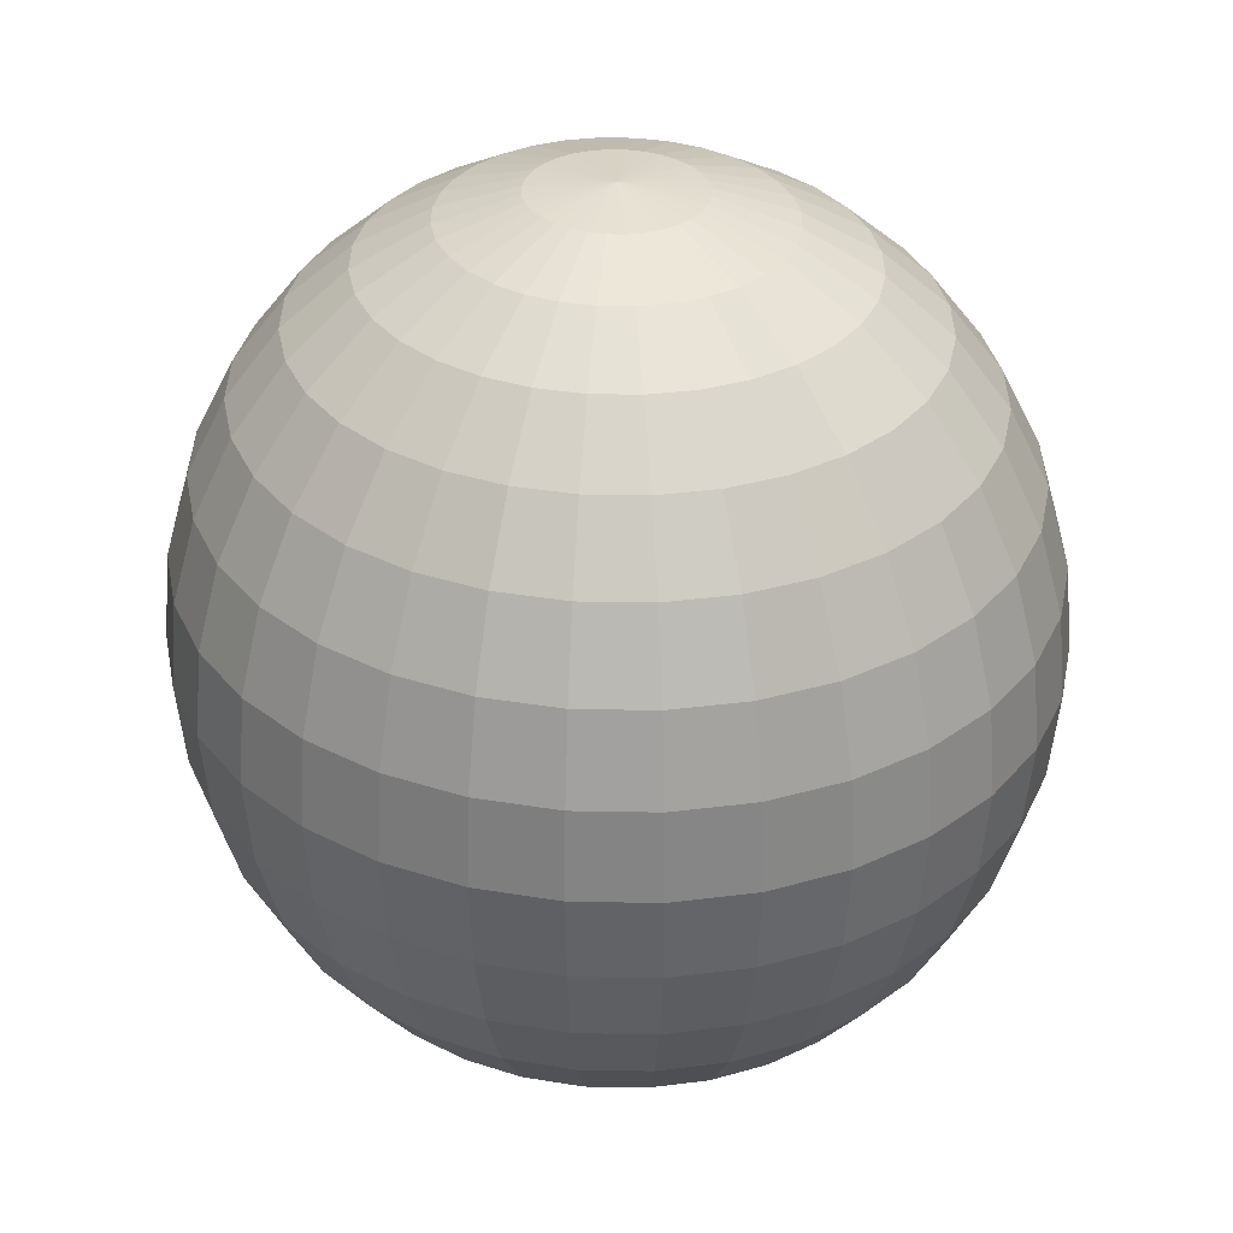
<metadata>
{"format":"obj","ext":"obj","renderer":"f3d","projection":"perspective","resolution":1024,"background":"white","views":[{"elev":33.6,"azim":-27.3,"up":"+Y"}]}
</metadata>
<code>
o Sphere_Sphere.000_Sphere_Sphere.004
v 0.3247 0.202 2.031
v 0.3203 0.25 2.031
v 0.3247 0.25 1.985
v 0.329 0.202 1.985
v 0.4621 0.4774 2.031
v 0.5052 0.4914 2.031
v 0.506 0.4914 2.022
v 0.4638 0.4774 2.013
v 0.3378 0.1558 2.031
v 0.3418 0.1558 1.988
v 0.4224 0.4546 2.031
v 0.4248 0.4546 2.005
v 0.359 0.1133 2.031
v 0.3627 0.1133 1.992
v 0.3876 0.424 2.031
v 0.3907 0.424 1.998
v 0.3876 0.07597 2.031
v 0.3907 0.07597 1.998
v 0.359 0.3867 2.031
v 0.3627 0.3867 1.992
v 0.4224 0.04536 2.031
v 0.4248 0.04536 2.005
v 0.3378 0.3442 2.031
v 0.3418 0.3442 1.988
v 0.4621 0.02261 2.031
v 0.4638 0.02261 2.013
v 0.3247 0.298 2.031
v 0.329 0.298 1.985
v 0.5052 0.008606 2.031
v 0.506 0.008606 2.022
v 0.4688 0.02261 1.996
v 0.5086 0.008606 2.013
v 0.3418 0.298 1.942
v 0.3378 0.25 1.94
v 0.3418 0.202 1.942
v 0.5086 0.4914 2.013
v 0.4688 0.4774 1.996
v 0.3539 0.1558 1.947
v 0.4321 0.4546 1.98
v 0.3735 0.1133 1.956
v 0.3999 0.424 1.967
v 0.3999 0.07597 1.967
v 0.3735 0.3867 1.956
v 0.4321 0.04536 1.98
v 0.3539 0.3442 1.947
v 0.4439 0.4546 1.958
v 0.4149 0.424 1.938
v 0.3912 0.1133 1.922
v 0.4149 0.07597 1.938
v 0.3912 0.3867 1.922
v 0.4439 0.04536 1.958
v 0.3735 0.3442 1.909
v 0.4769 0.02261 1.98
v 0.3627 0.298 1.902
v 0.5127 0.008606 2.005
v 0.359 0.25 1.899
v 0.3627 0.202 1.902
v 0.5127 0.4914 2.005
v 0.4769 0.4774 1.98
v 0.3735 0.1558 1.909
v 0.3907 0.298 1.867
v 0.3876 0.25 1.864
v 0.3907 0.202 1.867
v 0.5183 0.4914 1.998
v 0.4878 0.4774 1.967
v 0.3999 0.1558 1.876
v 0.4598 0.4546 1.938
v 0.4149 0.1133 1.892
v 0.4351 0.424 1.913
v 0.4351 0.07597 1.913
v 0.4149 0.3867 1.892
v 0.4598 0.04536 1.938
v 0.3999 0.3442 1.876
v 0.4878 0.02261 1.967
v 0.5183 0.008606 1.998
v 0.4439 0.1133 1.867
v 0.4598 0.07597 1.892
v 0.4598 0.424 1.892
v 0.4439 0.3867 1.867
v 0.4791 0.04536 1.922
v 0.4321 0.3442 1.849
v 0.5012 0.02261 1.956
v 0.4248 0.298 1.838
v 0.5251 0.008606 1.992
v 0.4224 0.25 1.834
v 0.4248 0.202 1.838
v 0.5251 0.4914 1.992
v 0.5012 0.4774 1.956
v 0.4321 0.1558 1.849
v 0.4791 0.4546 1.922
v 0.4621 0.25 1.812
v 0.4638 0.202 1.817
v 0.5329 0.4914 1.988
v 0.5164 0.4774 1.947
v 0.4688 0.1558 1.829
v 0.5012 0.4546 1.909
v 0.4769 0.1133 1.849
v 0.4878 0.424 1.876
v 0.4878 0.07597 1.876
v 0.4769 0.3867 1.849
v 0.5012 0.04536 1.909
v 0.4688 0.3442 1.829
v 0.5164 0.02261 1.947
v 0.4638 0.298 1.817
v 0.5329 0.008606 1.988
v 0.5183 0.424 1.867
v 0.5127 0.3867 1.838
v 0.5183 0.07597 1.867
v 0.5251 0.04536 1.902
v 0.5086 0.3442 1.817
v 0.5329 0.02261 1.942
v 0.506 0.298 1.803
v 0.5413 0.008606 1.985
v 0.5052 0.25 1.799
v 0.506 0.202 1.803
v 0.5413 0.4914 1.985
v 0.5329 0.4774 1.942
v 0.5086 0.1558 1.817
v 0.5251 0.4546 1.902
v 0.5127 0.1133 1.838
v 0.55 0.25 1.794
v 0.55 0.202 1.799
v 0.55 0.4914 1.985
v 0.55 0.4774 1.94
v 0.55 0.1558 1.812
v 0.55 0.4546 1.899
v 0.55 0.1133 1.834
v 0.55 0.424 1.864
v 0.55 0.07597 1.864
v 0.55 0.3867 1.834
v 0.55 0.04536 1.899
v 0.55 0.3442 1.812
v 0.55 0.02261 1.94
v 0.55 0.298 1.799
v 0.55 0.008606 1.985
v 0.5817 0.07597 1.867
v 0.5749 0.04536 1.902
v 0.5873 0.3867 1.838
v 0.5914 0.3442 1.817
v 0.5672 0.02261 1.942
v 0.594 0.298 1.803
v 0.5587 0.008606 1.985
v 0.5948 0.25 1.799
v 0.594 0.202 1.803
v 0.5587 0.4914 1.985
v 0.5672 0.4774 1.942
v 0.5914 0.1558 1.817
v 0.5749 0.4546 1.902
v 0.5873 0.1133 1.838
v 0.5817 0.424 1.867
v 0.6362 0.202 1.817
v 0.6312 0.1558 1.829
v 0.5836 0.4774 1.947
v 0.5988 0.4546 1.909
v 0.6231 0.1133 1.849
v 0.6122 0.424 1.876
v 0.6122 0.07597 1.876
v 0.6231 0.3867 1.849
v 0.5988 0.04536 1.909
v 0.6312 0.3442 1.829
v 0.5836 0.02261 1.947
v 0.6362 0.298 1.817
v 0.5672 0.008606 1.988
v 0.6379 0.25 1.812
v 0.5672 0.4914 1.988
v 0.6209 0.04536 1.922
v 0.5988 0.02261 1.956
v 0.6679 0.3442 1.849
v 0.6752 0.298 1.838
v 0.5749 0.008606 1.992
v 0.6776 0.25 1.834
v 0.6752 0.202 1.838
v 0.5749 0.4914 1.992
v 0.5988 0.4774 1.956
v 0.6679 0.1558 1.849
v 0.6209 0.4546 1.922
v 0.6561 0.1133 1.867
v 0.6402 0.424 1.892
v 0.6402 0.07597 1.892
v 0.6561 0.3867 1.867
v 0.6122 0.4774 1.967
v 0.6402 0.4546 1.938
v 0.7001 0.1558 1.876
v 0.6851 0.1133 1.892
v 0.6649 0.424 1.913
v 0.6649 0.07597 1.913
v 0.6851 0.3867 1.892
v 0.6402 0.04536 1.938
v 0.7001 0.3442 1.876
v 0.6122 0.02261 1.967
v 0.7093 0.298 1.867
v 0.5817 0.008606 1.998
v 0.7124 0.25 1.864
v 0.7093 0.202 1.867
v 0.5817 0.4914 1.998
v 0.7265 0.3442 1.909
v 0.7373 0.298 1.902
v 0.6231 0.02261 1.98
v 0.5873 0.008606 2.005
v 0.741 0.25 1.899
v 0.7373 0.202 1.902
v 0.5873 0.4914 2.005
v 0.6231 0.4774 1.98
v 0.7265 0.1558 1.909
v 0.6561 0.4546 1.958
v 0.7088 0.1133 1.922
v 0.6851 0.424 1.938
v 0.6851 0.07597 1.938
v 0.7088 0.3867 1.922
v 0.6561 0.04536 1.958
v 0.7461 0.1558 1.947
v 0.7265 0.1133 1.956
v 0.6679 0.4546 1.98
v 0.7001 0.424 1.967
v 0.7001 0.07597 1.967
v 0.7265 0.3867 1.956
v 0.6679 0.04536 1.98
v 0.7461 0.3442 1.947
v 0.6312 0.02261 1.996
v 0.7582 0.298 1.942
v 0.5914 0.008606 2.013
v 0.7622 0.25 1.94
v 0.7582 0.202 1.942
v 0.5914 0.4914 2.013
v 0.6312 0.4774 1.996
v 0.6362 0.02261 2.013
v 0.594 0.008606 2.022
v 0.771 0.298 1.985
v 0.7753 0.25 1.985
v 0.771 0.202 1.985
v 0.594 0.4914 2.022
v 0.6362 0.4774 2.013
v 0.7582 0.1558 1.988
v 0.6752 0.4546 2.005
v 0.7373 0.1133 1.992
v 0.7093 0.424 1.998
v 0.7093 0.07597 1.998
v 0.7373 0.3867 1.992
v 0.6752 0.04536 2.005
v 0.7582 0.3442 1.988
v 0.6776 0.4546 2.031
v 0.7124 0.424 2.031
v 0.741 0.1133 2.031
v 0.7124 0.07597 2.031
v 0.741 0.3867 2.031
v 0.6776 0.04536 2.031
v 0.7622 0.3442 2.031
v 0.6379 0.02261 2.031
v 0.7753 0.298 2.031
v 0.5948 0.008606 2.031
v 0.7797 0.25 2.031
v 0.7753 0.202 2.031
v 0.5948 0.4914 2.031
v 0.6379 0.4774 2.031
v 0.7622 0.1558 2.031
v 0.771 0.298 2.076
v 0.7753 0.25 2.077
v 0.771 0.202 2.076
v 0.594 0.4914 2.04
v 0.6362 0.4774 2.048
v 0.7582 0.1558 2.073
v 0.6752 0.4546 2.056
v 0.7373 0.1133 2.069
v 0.7093 0.424 2.063
v 0.7093 0.07597 2.063
v 0.7373 0.3867 2.069
v 0.6752 0.04536 2.056
v 0.7582 0.3442 2.073
v 0.6362 0.02261 2.048
v 0.594 0.008606 2.04
v 0.7265 0.1133 2.106
v 0.7001 0.07597 2.095
v 0.7001 0.424 2.095
v 0.7265 0.3867 2.106
v 0.6679 0.04536 2.081
v 0.7461 0.3442 2.114
v 0.6312 0.02261 2.065
v 0.7582 0.298 2.119
v 0.5914 0.008606 2.048
v 0.7622 0.25 2.121
v 0.7582 0.202 2.119
v 0.5914 0.4914 2.048
v 0.6312 0.4774 2.065
v 0.7461 0.1558 2.114
v 0.6679 0.4546 2.081
v 0.741 0.25 2.162
v 0.7373 0.202 2.159
v 0.5873 0.4914 2.056
v 0.6231 0.4774 2.081
v 0.7265 0.1558 2.152
v 0.6561 0.4546 2.104
v 0.7088 0.1133 2.14
v 0.6851 0.424 2.124
v 0.6851 0.07597 2.124
v 0.7088 0.3867 2.14
v 0.6561 0.04536 2.104
v 0.7265 0.3442 2.152
v 0.6231 0.02261 2.081
v 0.7373 0.298 2.159
v 0.5873 0.008606 2.056
v 0.6649 0.07597 2.149
v 0.6402 0.04536 2.124
v 0.6851 0.3867 2.17
v 0.7001 0.3442 2.185
v 0.6122 0.02261 2.095
v 0.7093 0.298 2.195
v 0.5817 0.008606 2.063
v 0.7124 0.25 2.198
v 0.7093 0.202 2.195
v 0.5817 0.4914 2.063
v 0.6122 0.4774 2.095
v 0.7001 0.1558 2.185
v 0.6402 0.4546 2.124
v 0.6851 0.1133 2.17
v 0.6649 0.424 2.149
v 0.5749 0.4914 2.069
v 0.5988 0.4774 2.106
v 0.6752 0.202 2.223
v 0.6679 0.1558 2.212
v 0.6209 0.4546 2.14
v 0.6561 0.1133 2.194
v 0.6402 0.424 2.17
v 0.6402 0.07597 2.17
v 0.6561 0.3867 2.194
v 0.6209 0.04536 2.14
v 0.6679 0.3442 2.212
v 0.5988 0.02261 2.106
v 0.6752 0.298 2.223
v 0.5749 0.008606 2.069
v 0.6776 0.25 2.227
v 0.6231 0.3867 2.212
v 0.6312 0.3442 2.232
v 0.5988 0.04536 2.152
v 0.5836 0.02261 2.114
v 0.6362 0.298 2.245
v 0.5672 0.008606 2.073
v 0.6379 0.25 2.249
v 0.6362 0.202 2.245
v 0.5672 0.4914 2.073
v 0.5836 0.4774 2.114
v 0.6312 0.1558 2.232
v 0.5988 0.4546 2.152
v 0.6231 0.1133 2.212
v 0.6122 0.424 2.185
v 0.6122 0.07597 2.185
v 0.594 0.202 2.258
v 0.5914 0.1558 2.245
v 0.5672 0.4774 2.119
v 0.5749 0.4546 2.159
v 0.5873 0.1133 2.223
v 0.5817 0.424 2.195
v 0.5817 0.07597 2.195
v 0.5873 0.3867 2.223
v 0.5749 0.04536 2.159
v 0.5914 0.3442 2.245
v 0.5672 0.02261 2.119
v 0.594 0.298 2.258
v 0.5587 0.008606 2.076
v 0.5948 0.25 2.262
v 0.5587 0.4914 2.076
v 0.55 0.04536 2.162
v 0.55 0.02261 2.121
v 0.55 0.3442 2.249
v 0.55 0.298 2.262
v 0.55 0.008606 2.077
v 0.55 0.25 2.267
v 0.55 0.202 2.262
v 0.55 0.4914 2.077
v 0.55 0.4774 2.121
v 0.55 0.1558 2.249
v 0.55 0.4546 2.162
v 0.55 0.1133 2.227
v 0.55 0.424 2.198
v 0.55 0.07597 2.198
v 0.55 0.3867 2.227
v 0.5329 0.4774 2.119
v 0.5251 0.4546 2.159
v 0.5086 0.1558 2.245
v 0.5127 0.1133 2.223
v 0.5183 0.424 2.195
v 0.5183 0.07597 2.195
v 0.5127 0.3867 2.223
v 0.5251 0.04536 2.159
v 0.5086 0.3442 2.245
v 0.5329 0.02261 2.119
v 0.506 0.298 2.258
v 0.5413 0.008606 2.076
v 0.5052 0.25 2.262
v 0.506 0.202 2.258
v 0.5413 0.4914 2.076
v 0.4688 0.3442 2.232
v 0.4638 0.298 2.245
v 0.5164 0.02261 2.114
v 0.5329 0.008606 2.073
v 0.4621 0.25 2.249
v 0.4638 0.202 2.245
v 0.5329 0.4914 2.073
v 0.5164 0.4774 2.114
v 0.4688 0.1558 2.232
v 0.5012 0.4546 2.152
v 0.4769 0.1133 2.212
v 0.4878 0.424 2.185
v 0.4878 0.07597 2.185
v 0.4769 0.3867 2.212
v 0.5012 0.04536 2.152
v 0.4321 0.1558 2.212
v 0.4439 0.1133 2.194
v 0.4791 0.4546 2.14
v 0.4598 0.424 2.17
v 0.4598 0.07597 2.17
v 0.4439 0.3867 2.194
v 0.4791 0.04536 2.14
v 0.4321 0.3442 2.212
v 0.5012 0.02261 2.106
v 0.4248 0.298 2.223
v 0.5251 0.008606 2.069
v 0.4224 0.25 2.227
v 0.4248 0.202 2.223
v 0.5251 0.4914 2.069
v 0.5012 0.4774 2.106
v 0.4878 0.02261 2.095
v 0.5183 0.008606 2.063
v 0.3907 0.298 2.195
v 0.3876 0.25 2.198
v 0.3907 0.202 2.195
v 0.5183 0.4914 2.063
v 0.4878 0.4774 2.095
v 0.3999 0.1558 2.185
v 0.4598 0.4546 2.124
v 0.4149 0.1133 2.17
v 0.4351 0.424 2.149
v 0.4351 0.07597 2.149
v 0.4149 0.3867 2.17
v 0.4598 0.04536 2.124
v 0.3999 0.3442 2.185
v 0.3912 0.1133 2.14
v 0.4149 0.07597 2.124
v 0.4149 0.424 2.124
v 0.3912 0.3867 2.14
v 0.4439 0.04536 2.104
v 0.3735 0.3442 2.152
v 0.4769 0.02261 2.081
v 0.3627 0.298 2.159
v 0.5127 0.008606 2.056
v 0.359 0.25 2.162
v 0.3627 0.202 2.159
v 0.5127 0.4914 2.056
v 0.4769 0.4774 2.081
v 0.3735 0.1558 2.152
v 0.4439 0.4546 2.104
v 0.3378 0.25 2.121
v 0.3418 0.202 2.119
v 0.5086 0.4914 2.048
v 0.4688 0.4774 2.065
v 0.3539 0.1558 2.114
v 0.4321 0.4546 2.081
v 0.3735 0.1133 2.106
v 0.3999 0.424 2.095
v 0.3999 0.07597 2.095
v 0.3735 0.3867 2.106
v 0.4321 0.04536 2.081
v 0.3539 0.3442 2.114
v 0.4688 0.02261 2.065
v 0.3418 0.298 2.119
v 0.5086 0.008606 2.048
v 0.3907 0.424 2.063
v 0.3627 0.3867 2.069
v 0.3907 0.07597 2.063
v 0.4248 0.04536 2.056
v 0.3418 0.3442 2.073
v 0.4638 0.02261 2.048
v 0.329 0.298 2.076
v 0.506 0.008606 2.04
v 0.3247 0.25 2.077
v 0.329 0.202 2.076
v 0.506 0.4914 2.04
v 0.4638 0.4774 2.048
v 0.3418 0.1558 2.073
v 0.4248 0.4546 2.056
v 0.3627 0.1133 2.069
v 0.55 0.4961 2.031
v 0.55 0.003876 2.031
f 1 2 3 4
f 5 6 7 8
f 9 1 4 10
f 11 5 8 12
f 13 9 10 14
f 15 11 12 16
f 17 13 14 18
f 19 15 16 20
f 21 17 18 22
f 23 19 20 24
f 25 21 22 26
f 27 23 24 28
f 29 25 26 30
f 2 27 28 3
f 30 26 31 32
f 3 28 33 34
f 4 3 34 35
f 8 7 36 37
f 10 4 35 38
f 12 8 37 39
f 14 10 38 40
f 16 12 39 41
f 18 14 40 42
f 20 16 41 43
f 22 18 42 44
f 24 20 43 45
f 26 22 44 31
f 28 24 45 33
f 41 39 46 47
f 42 40 48 49
f 43 41 47 50
f 44 42 49 51
f 45 43 50 52
f 31 44 51 53
f 33 45 52 54
f 32 31 53 55
f 34 33 54 56
f 35 34 56 57
f 37 36 58 59
f 38 35 57 60
f 39 37 59 46
f 40 38 60 48
f 56 54 61 62
f 57 56 62 63
f 59 58 64 65
f 60 57 63 66
f 46 59 65 67
f 48 60 66 68
f 47 46 67 69
f 49 48 68 70
f 50 47 69 71
f 51 49 70 72
f 52 50 71 73
f 53 51 72 74
f 54 52 73 61
f 55 53 74 75
f 70 68 76 77
f 71 69 78 79
f 72 70 77 80
f 73 71 79 81
f 74 72 80 82
f 61 73 81 83
f 75 74 82 84
f 62 61 83 85
f 63 62 85 86
f 65 64 87 88
f 66 63 86 89
f 67 65 88 90
f 68 66 89 76
f 69 67 90 78
f 86 85 91 92
f 88 87 93 94
f 89 86 92 95
f 90 88 94 96
f 76 89 95 97
f 78 90 96 98
f 77 76 97 99
f 79 78 98 100
f 80 77 99 101
f 81 79 100 102
f 82 80 101 103
f 83 81 102 104
f 84 82 103 105
f 85 83 104 91
f 100 98 106 107
f 101 99 108 109
f 102 100 107 110
f 103 101 109 111
f 104 102 110 112
f 105 103 111 113
f 91 104 112 114
f 92 91 114 115
f 94 93 116 117
f 95 92 115 118
f 96 94 117 119
f 97 95 118 120
f 98 96 119 106
f 99 97 120 108
f 115 114 121 122
f 117 116 123 124
f 118 115 122 125
f 119 117 124 126
f 120 118 125 127
f 106 119 126 128
f 108 120 127 129
f 107 106 128 130
f 109 108 129 131
f 110 107 130 132
f 111 109 131 133
f 112 110 132 134
f 113 111 133 135
f 114 112 134 121
f 131 129 136 137
f 132 130 138 139
f 133 131 137 140
f 134 132 139 141
f 135 133 140 142
f 121 134 141 143
f 122 121 143 144
f 124 123 145 146
f 125 122 144 147
f 126 124 146 148
f 127 125 147 149
f 128 126 148 150
f 129 127 149 136
f 130 128 150 138
f 147 144 151 152
f 148 146 153 154
f 149 147 152 155
f 150 148 154 156
f 136 149 155 157
f 138 150 156 158
f 137 136 157 159
f 139 138 158 160
f 140 137 159 161
f 141 139 160 162
f 142 140 161 163
f 143 141 162 164
f 144 143 164 151
f 146 145 165 153
f 161 159 166 167
f 162 160 168 169
f 163 161 167 170
f 164 162 169 171
f 151 164 171 172
f 153 165 173 174
f 152 151 172 175
f 154 153 174 176
f 155 152 175 177
f 156 154 176 178
f 157 155 177 179
f 158 156 178 180
f 159 157 179 166
f 160 158 180 168
f 176 174 181 182
f 177 175 183 184
f 178 176 182 185
f 179 177 184 186
f 180 178 185 187
f 166 179 186 188
f 168 180 187 189
f 167 166 188 190
f 169 168 189 191
f 170 167 190 192
f 171 169 191 193
f 172 171 193 194
f 174 173 195 181
f 175 172 194 183
f 191 189 196 197
f 192 190 198 199
f 193 191 197 200
f 194 193 200 201
f 181 195 202 203
f 183 194 201 204
f 182 181 203 205
f 184 183 204 206
f 185 182 205 207
f 186 184 206 208
f 187 185 207 209
f 188 186 208 210
f 189 187 209 196
f 190 188 210 198
f 206 204 211 212
f 207 205 213 214
f 208 206 212 215
f 209 207 214 216
f 210 208 215 217
f 196 209 216 218
f 198 210 217 219
f 197 196 218 220
f 199 198 219 221
f 200 197 220 222
f 201 200 222 223
f 203 202 224 225
f 204 201 223 211
f 205 203 225 213
f 221 219 226 227
f 222 220 228 229
f 223 222 229 230
f 225 224 231 232
f 211 223 230 233
f 213 225 232 234
f 212 211 233 235
f 214 213 234 236
f 215 212 235 237
f 216 214 236 238
f 217 215 237 239
f 218 216 238 240
f 219 217 239 226
f 220 218 240 228
f 236 234 241 242
f 237 235 243 244
f 238 236 242 245
f 239 237 244 246
f 240 238 245 247
f 226 239 246 248
f 228 240 247 249
f 227 226 248 250
f 229 228 249 251
f 230 229 251 252
f 232 231 253 254
f 233 230 252 255
f 234 232 254 241
f 235 233 255 243
f 251 249 256 257
f 252 251 257 258
f 254 253 259 260
f 255 252 258 261
f 241 254 260 262
f 243 255 261 263
f 242 241 262 264
f 244 243 263 265
f 245 242 264 266
f 246 244 265 267
f 247 245 266 268
f 248 246 267 269
f 249 247 268 256
f 250 248 269 270
f 265 263 271 272
f 266 264 273 274
f 267 265 272 275
f 268 266 274 276
f 269 267 275 277
f 256 268 276 278
f 270 269 277 279
f 257 256 278 280
f 258 257 280 281
f 260 259 282 283
f 261 258 281 284
f 262 260 283 285
f 263 261 284 271
f 264 262 285 273
f 281 280 286 287
f 283 282 288 289
f 284 281 287 290
f 285 283 289 291
f 271 284 290 292
f 273 285 291 293
f 272 271 292 294
f 274 273 293 295
f 275 272 294 296
f 276 274 295 297
f 277 275 296 298
f 278 276 297 299
f 279 277 298 300
f 280 278 299 286
f 296 294 301 302
f 297 295 303 304
f 298 296 302 305
f 299 297 304 306
f 300 298 305 307
f 286 299 306 308
f 287 286 308 309
f 289 288 310 311
f 290 287 309 312
f 291 289 311 313
f 292 290 312 314
f 293 291 313 315
f 294 292 314 301
f 295 293 315 303
f 311 310 316 317
f 312 309 318 319
f 313 311 317 320
f 314 312 319 321
f 315 313 320 322
f 301 314 321 323
f 303 315 322 324
f 302 301 323 325
f 304 303 324 326
f 305 302 325 327
f 306 304 326 328
f 307 305 327 329
f 308 306 328 330
f 309 308 330 318
f 326 324 331 332
f 327 325 333 334
f 328 326 332 335
f 329 327 334 336
f 330 328 335 337
f 318 330 337 338
f 317 316 339 340
f 319 318 338 341
f 320 317 340 342
f 321 319 341 343
f 322 320 342 344
f 323 321 343 345
f 324 322 344 331
f 325 323 345 333
f 341 338 346 347
f 342 340 348 349
f 343 341 347 350
f 344 342 349 351
f 345 343 350 352
f 331 344 351 353
f 333 345 352 354
f 332 331 353 355
f 334 333 354 356
f 335 332 355 357
f 336 334 356 358
f 337 335 357 359
f 338 337 359 346
f 340 339 360 348
f 356 354 361 362
f 357 355 363 364
f 358 356 362 365
f 359 357 364 366
f 346 359 366 367
f 348 360 368 369
f 347 346 367 370
f 349 348 369 371
f 350 347 370 372
f 351 349 371 373
f 352 350 372 374
f 353 351 373 375
f 354 352 374 361
f 355 353 375 363
f 371 369 376 377
f 372 370 378 379
f 373 371 377 380
f 374 372 379 381
f 375 373 380 382
f 361 374 381 383
f 363 375 382 384
f 362 361 383 385
f 364 363 384 386
f 365 362 385 387
f 366 364 386 388
f 367 366 388 389
f 369 368 390 376
f 370 367 389 378
f 386 384 391 392
f 387 385 393 394
f 388 386 392 395
f 389 388 395 396
f 376 390 397 398
f 378 389 396 399
f 377 376 398 400
f 379 378 399 401
f 380 377 400 402
f 381 379 401 403
f 382 380 402 404
f 383 381 403 405
f 384 382 404 391
f 385 383 405 393
f 401 399 406 407
f 402 400 408 409
f 403 401 407 410
f 404 402 409 411
f 405 403 410 412
f 391 404 411 413
f 393 405 412 414
f 392 391 413 415
f 394 393 414 416
f 395 392 415 417
f 396 395 417 418
f 398 397 419 420
f 399 396 418 406
f 400 398 420 408
f 416 414 421 422
f 417 415 423 424
f 418 417 424 425
f 420 419 426 427
f 406 418 425 428
f 408 420 427 429
f 407 406 428 430
f 409 408 429 431
f 410 407 430 432
f 411 409 431 433
f 412 410 432 434
f 413 411 433 435
f 414 412 434 421
f 415 413 435 423
f 432 430 436 437
f 433 431 438 439
f 434 432 437 440
f 435 433 439 441
f 421 434 440 442
f 423 435 441 443
f 422 421 442 444
f 424 423 443 445
f 425 424 445 446
f 427 426 447 448
f 428 425 446 449
f 429 427 448 450
f 430 428 449 436
f 431 429 450 438
f 446 445 451 452
f 448 447 453 454
f 449 446 452 455
f 450 448 454 456
f 436 449 455 457
f 438 450 456 458
f 437 436 457 459
f 439 438 458 460
f 440 437 459 461
f 441 439 460 462
f 442 440 461 463
f 443 441 462 464
f 444 442 463 465
f 445 443 464 451
f 460 458 466 467
f 461 459 468 469
f 462 460 467 470
f 463 461 469 471
f 464 462 470 472
f 465 463 471 473
f 451 464 472 474
f 452 451 474 475
f 454 453 476 477
f 455 452 475 478
f 456 454 477 479
f 457 455 478 480
f 458 456 479 466
f 459 457 480 468
f 6 481 7
f 482 29 30
f 7 481 36
f 482 30 32
f 36 481 58
f 482 32 55
f 58 481 64
f 482 55 75
f 64 481 87
f 482 75 84
f 87 481 93
f 482 84 105
f 93 481 116
f 482 105 113
f 116 481 123
f 482 113 135
f 123 481 145
f 482 135 142
f 145 481 165
f 482 142 163
f 165 481 173
f 482 163 170
f 173 481 195
f 482 170 192
f 195 481 202
f 482 192 199
f 202 481 224
f 482 199 221
f 224 481 231
f 482 221 227
f 231 481 253
f 482 227 250
f 253 481 259
f 482 250 270
f 259 481 282
f 482 270 279
f 482 279 300
f 282 481 288
f 288 481 310
f 482 300 307
f 310 481 316
f 482 307 329
f 316 481 339
f 482 329 336
f 339 481 360
f 482 336 358
f 360 481 368
f 482 358 365
f 368 481 390
f 482 365 387
f 390 481 397
f 482 387 394
f 397 481 419
f 482 394 416
f 419 481 426
f 482 416 422
f 426 481 447
f 482 422 444
f 447 481 453
f 482 444 465
f 453 481 476
f 482 465 473
f 475 474 2 1
f 477 476 6 5
f 478 475 1 9
f 479 477 5 11
f 480 478 9 13
f 466 479 11 15
f 468 480 13 17
f 467 466 15 19
f 469 468 17 21
f 470 467 19 23
f 471 469 21 25
f 472 470 23 27
f 473 471 25 29
f 474 472 27 2
f 476 481 6
f 482 473 29

</code>
